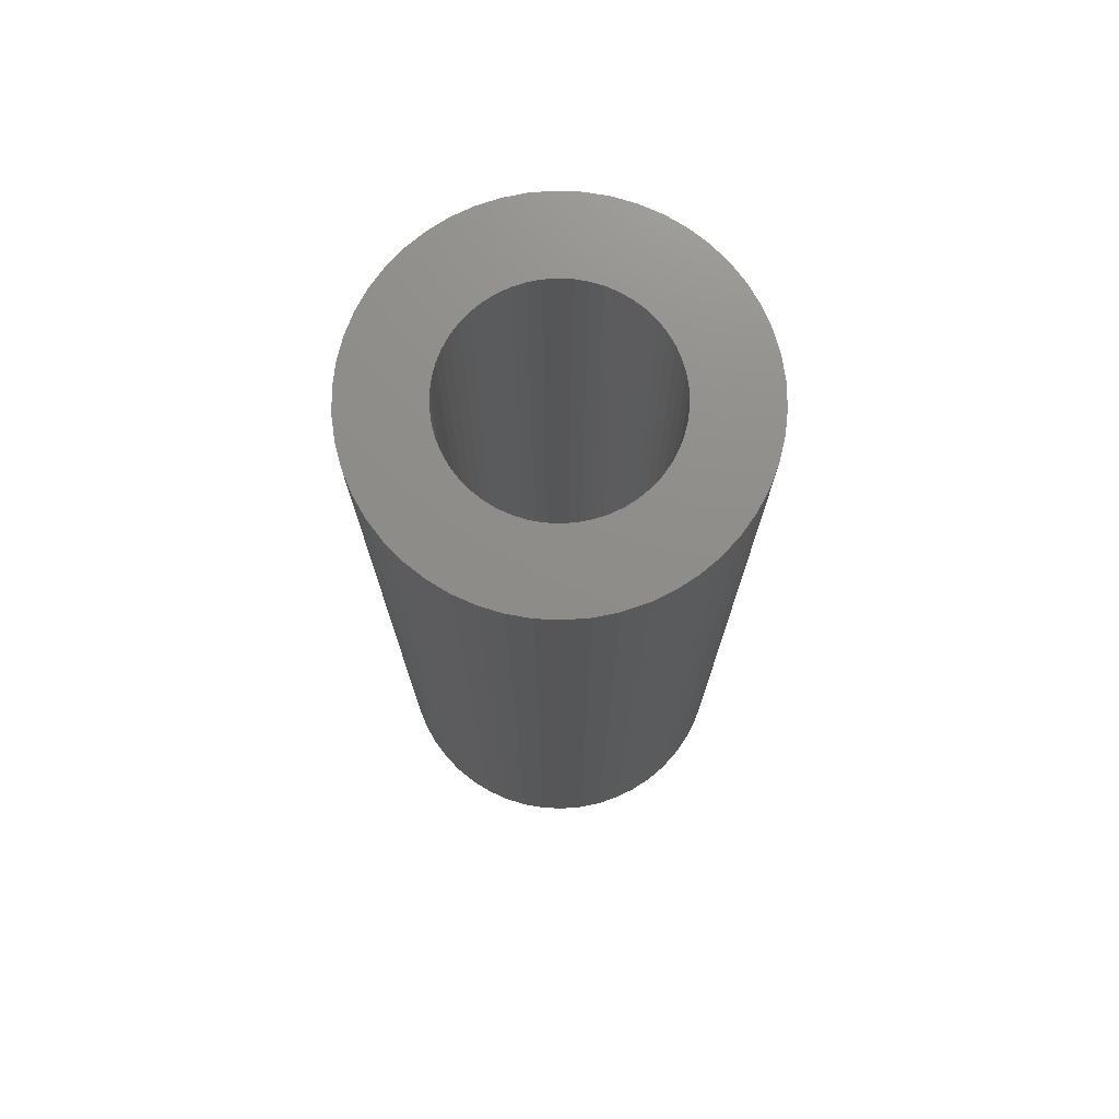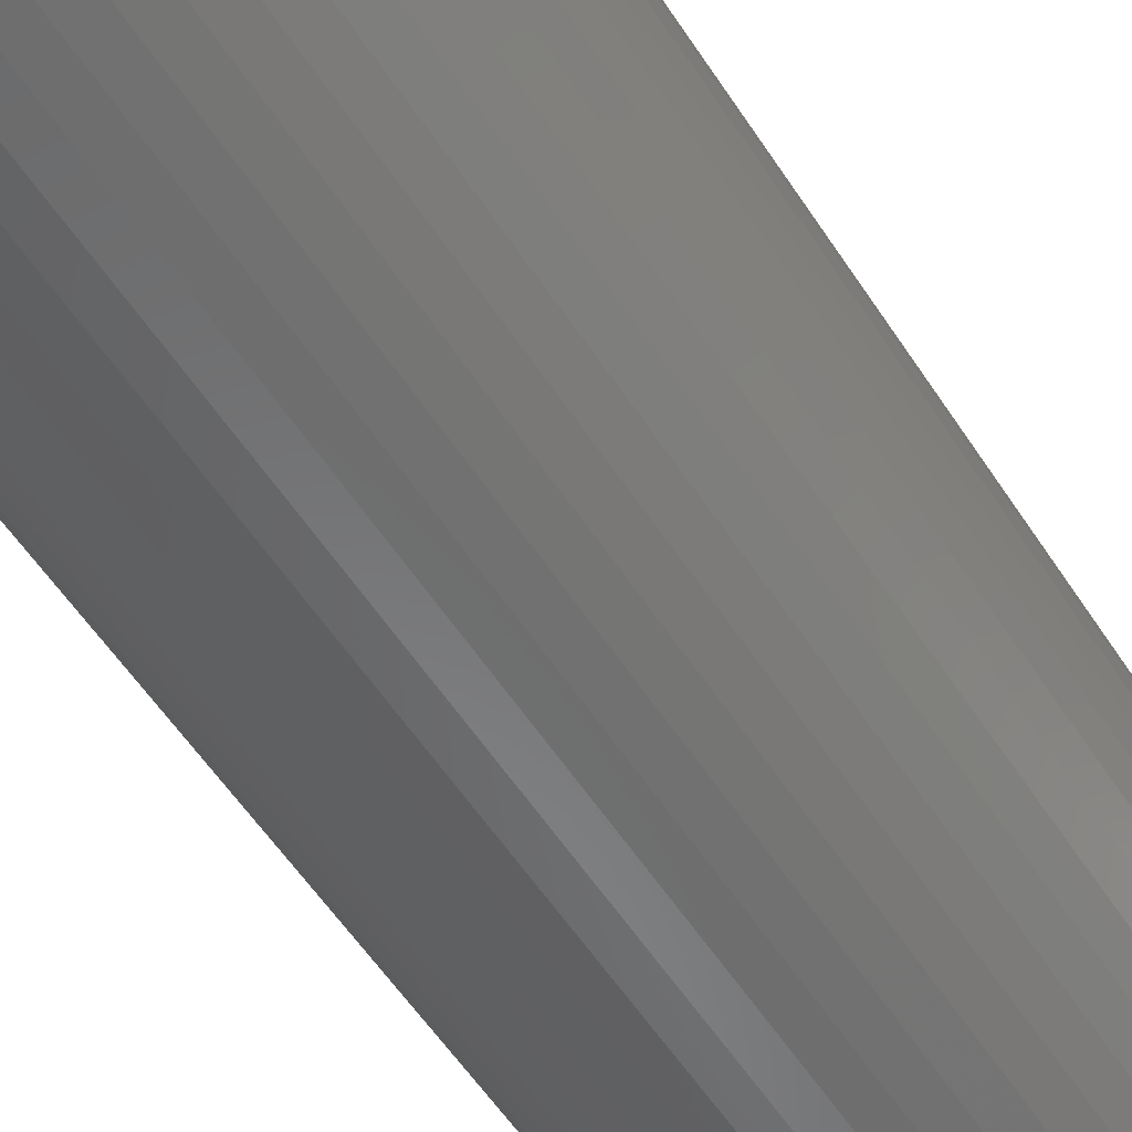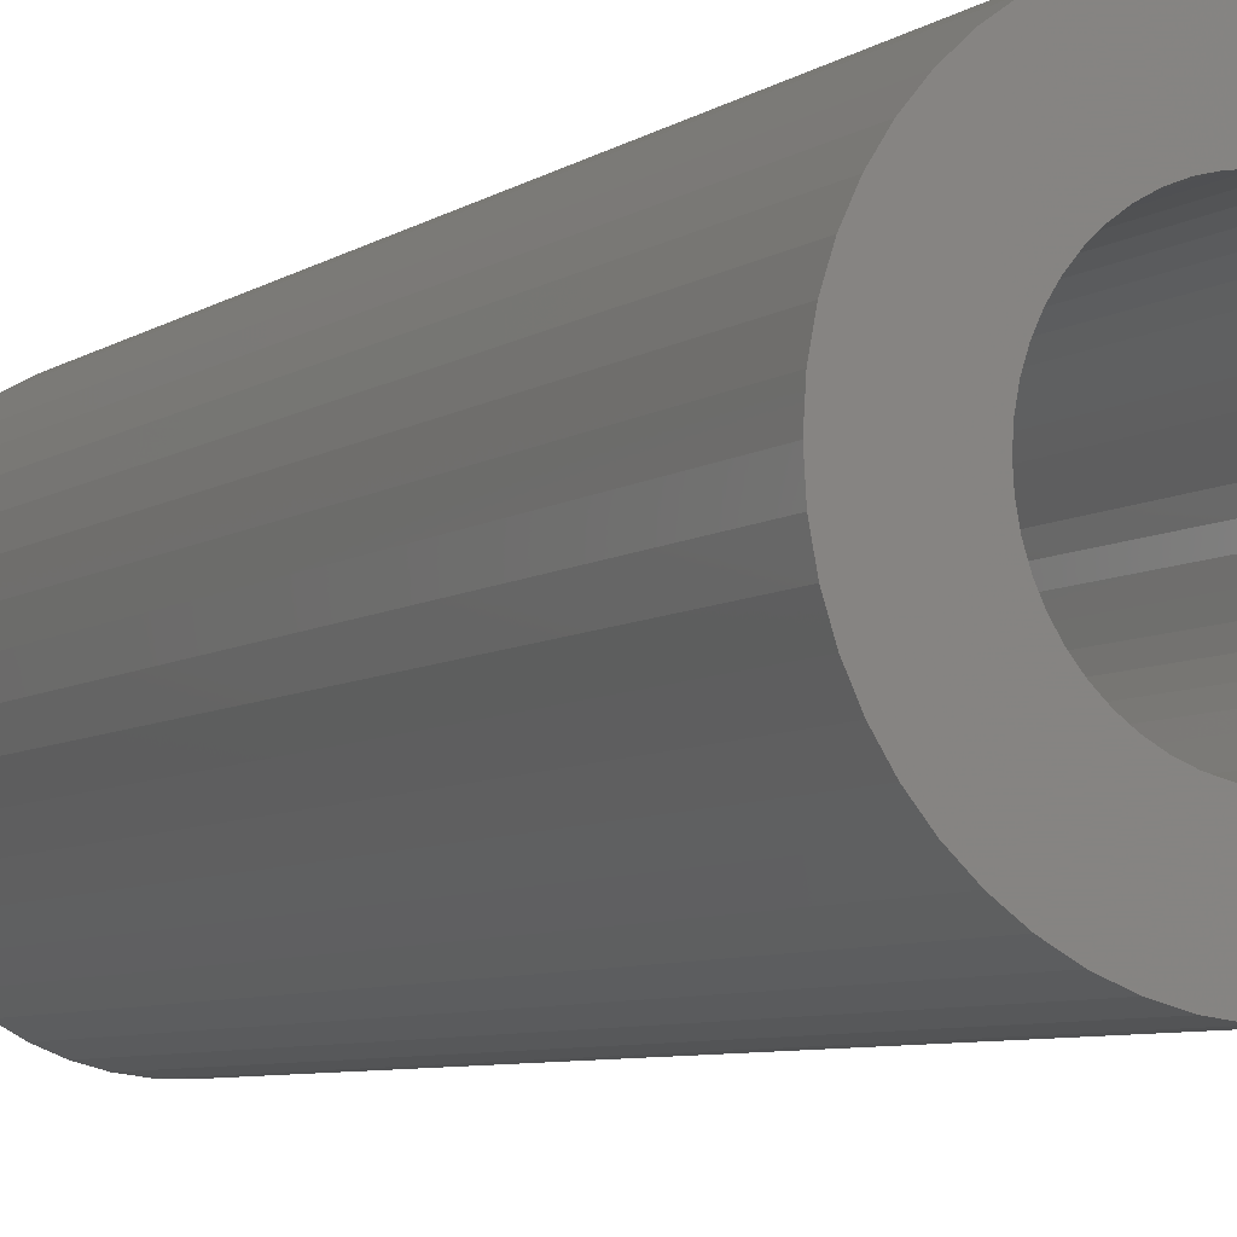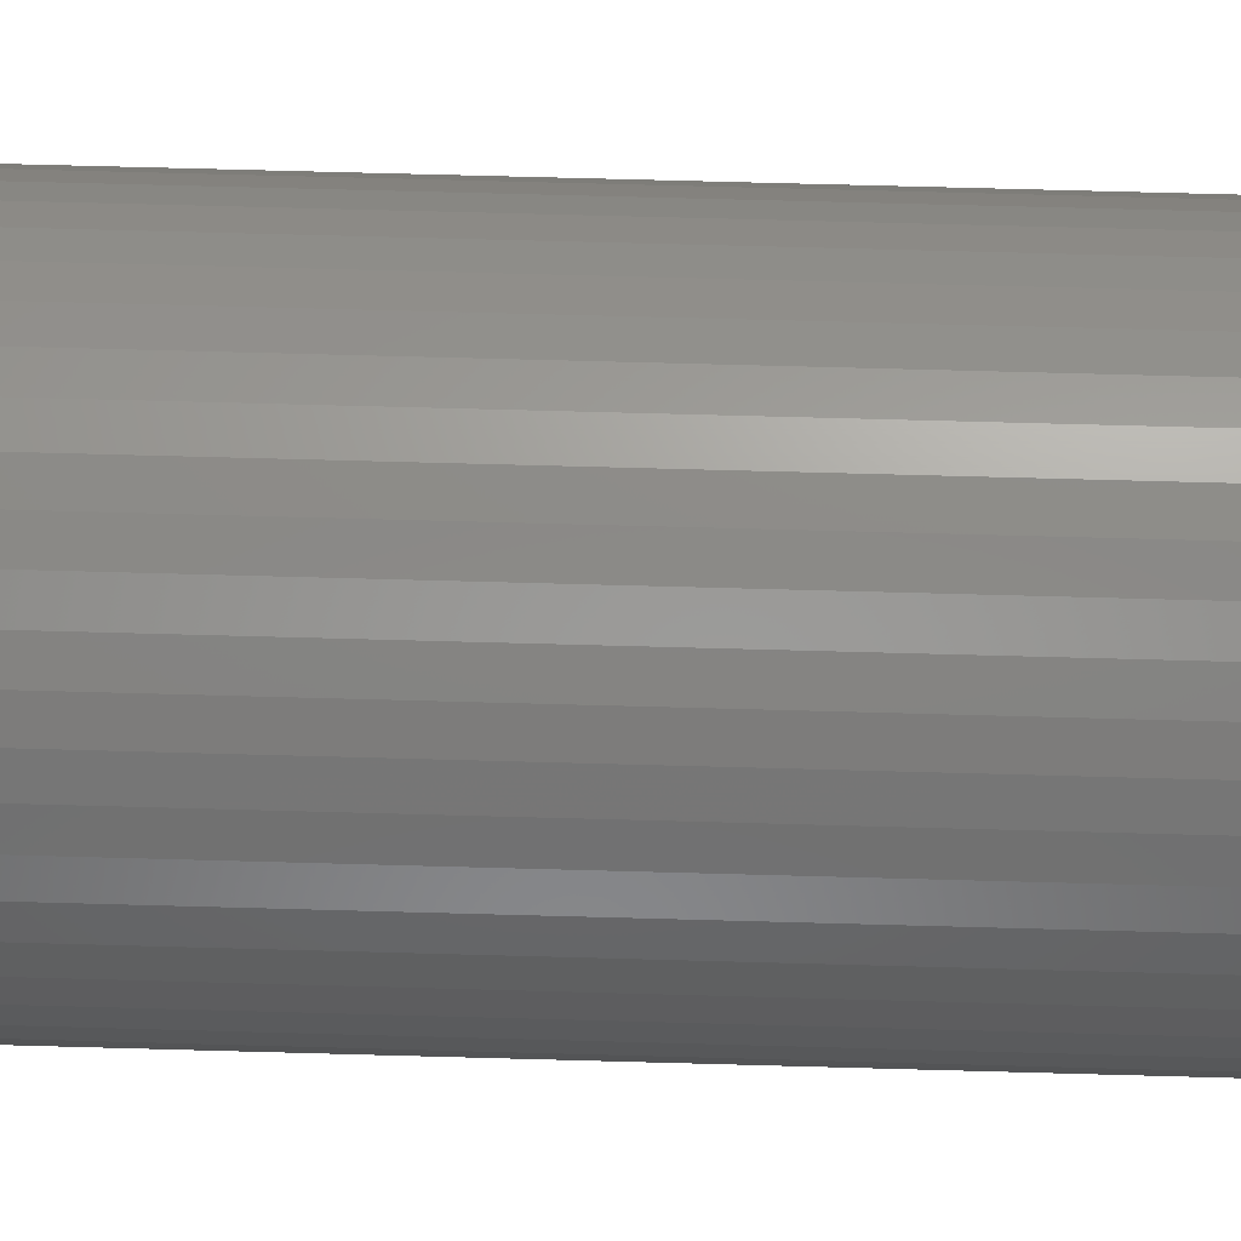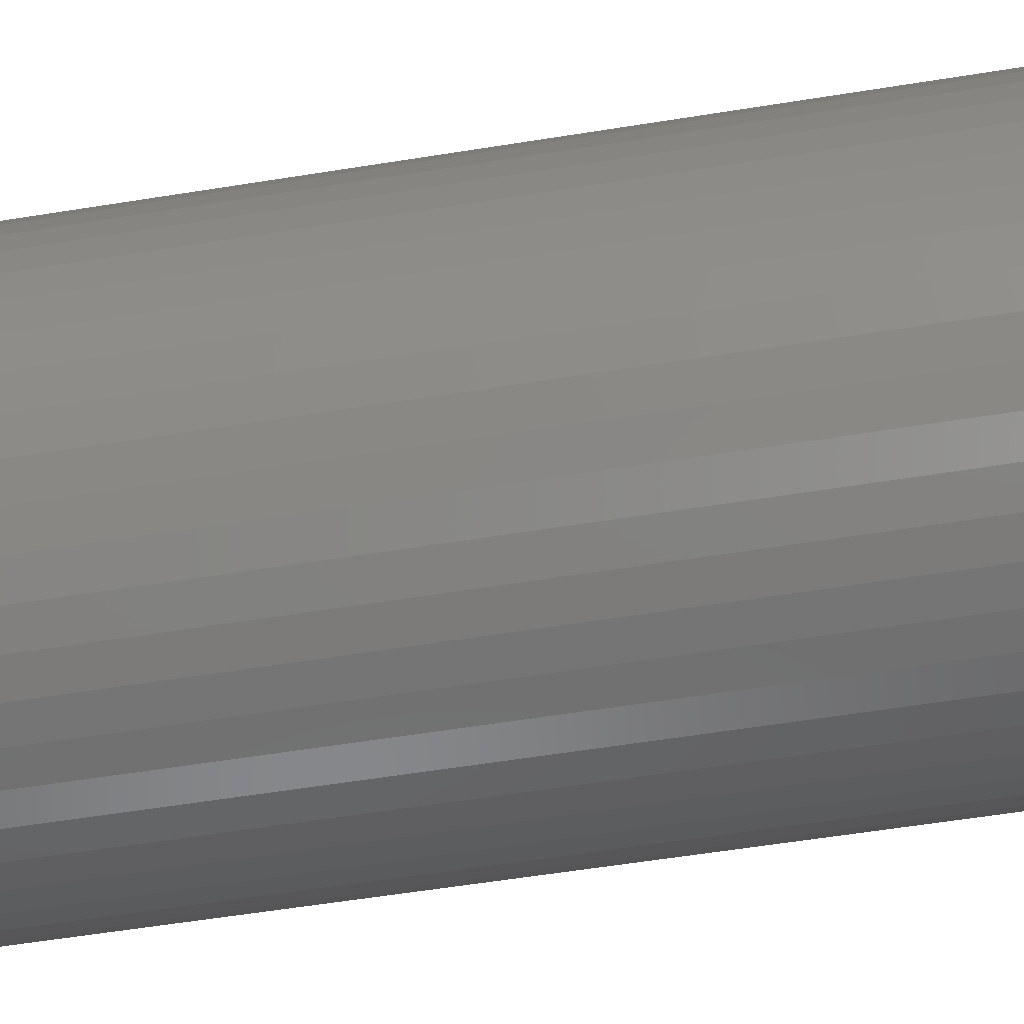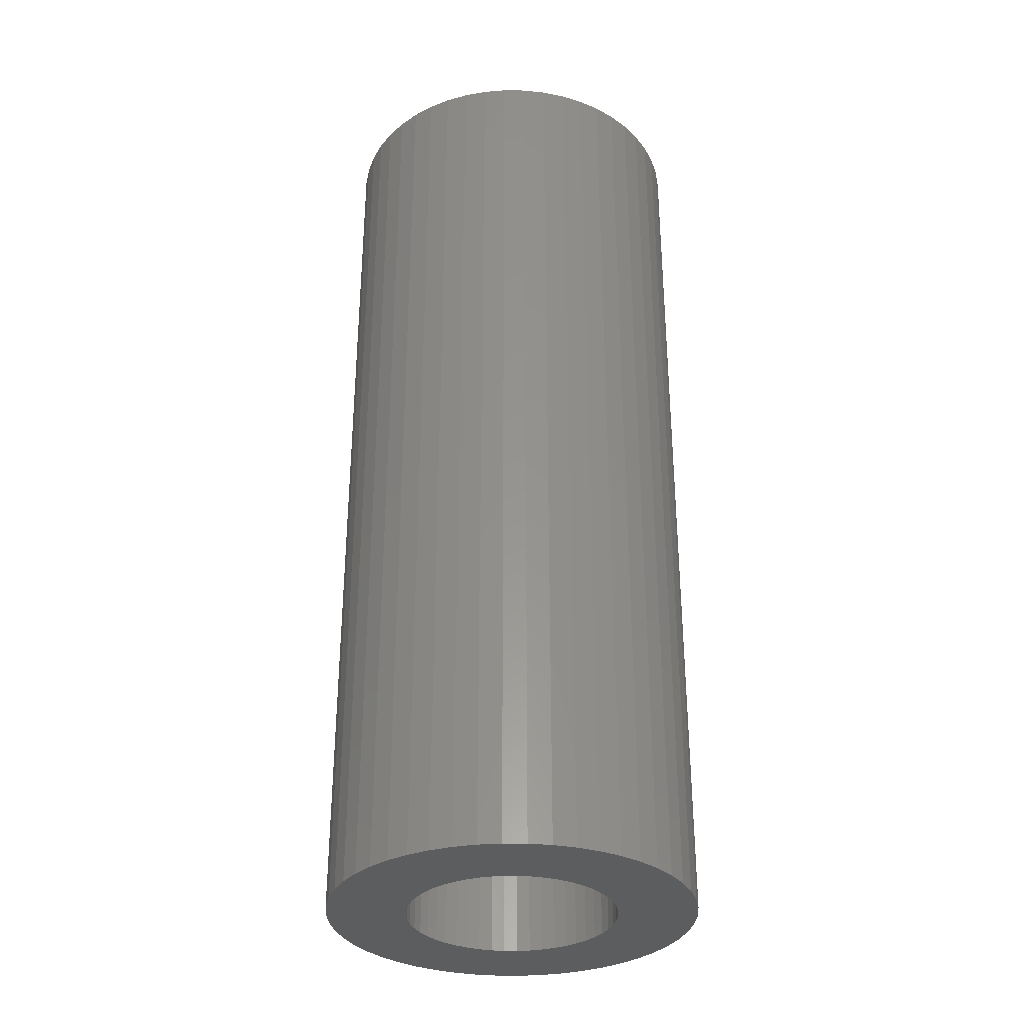
<metadata>
{"format":"stl","ext":"stl","renderer":"f3d","projection":"perspective","resolution":1024,"background":"white","views":[{"elev":74.1,"azim":-18.9,"up":"+Z"},{"elev":-56.0,"azim":-147.5,"up":"+Y"},{"elev":-6.5,"azim":152.1,"up":"+Y"},{"elev":67.8,"azim":-88.4,"up":"+Y"},{"elev":-54.1,"azim":-80.1,"up":"+Y"},{"elev":-32.5,"azim":-152.0,"up":"+Z"}]}
</metadata>
<code>
# stl→obj: 200 verts, 400 faces
v 1.75 0 4.5
v 1.736 0.2193 -4.5
v 1.736 0.2193 4.5
v 1.75 0 -4.5
v -1.75 0 -4.5
v -1.736 0.2193 4.5
v -1.736 0.2193 -4.5
v -1.75 0 4.5
v 0.1099 1.747 -4.5
v -0.1099 1.747 4.5
v 0.1099 1.747 4.5
v -0.1099 1.747 -4.5
v -0.1099 -1.747 -4.5
v 0.1099 -1.747 4.5
v -0.1099 -1.747 4.5
v 0.1099 -1.747 -4.5
v 1.276 1.198 -4.5
v 1.115 1.348 4.5
v 1.276 1.198 4.5
v 1.115 1.348 -4.5
v -1.115 1.348 -4.5
v -1.276 1.198 4.5
v -1.115 1.348 4.5
v -1.276 1.198 -4.5
v -0.5408 1.664 -4.5
v -0.7451 1.583 4.5
v -0.5408 1.664 4.5
v -0.7451 1.583 -4.5
v 1.534 -0.8431 4.5
v 1.627 -0.6442 -4.5
v 1.627 -0.6442 4.5
v 1.534 -0.8431 -4.5
v 1.627 0.6442 4.5
v 1.534 0.8431 -4.5
v 1.534 0.8431 4.5
v 1.627 0.6442 -4.5
v 0.7451 1.583 -4.5
v 0.5408 1.664 4.5
v 0.7451 1.583 4.5
v 0.5408 1.664 -4.5
v 0.9377 1.478 4.5
v 0.9377 1.478 -4.5
v -1.627 0.6442 -4.5
v -1.534 0.8431 4.5
v -1.534 0.8431 -4.5
v -1.627 0.6442 4.5
v -1.416 1.029 -4.5
v -1.416 1.029 4.5
v 1 0 4.5
v 0.9921 0.1253 4.5
v 1.695 0.4352 4.5
v 1.736 -0.2193 4.5
v 0.9686 0.2487 4.5
v 0.9921 -0.1253 4.5
v 0.9298 0.3681 4.5
v 1.695 -0.4352 4.5
v 0.8763 0.4818 4.5
v 1.416 1.029 4.5
v 0.9686 -0.2487 4.5
v 0.809 0.5878 4.5
v 0.729 0.6845 4.5
v 0.9298 -0.3681 4.5
v 0.6374 0.7705 4.5
v 0.5358 0.8443 4.5
v 0.4258 0.9048 4.5
v 0.309 0.9511 4.5
v 0.3279 1.719 4.5
v 0.1874 0.9823 4.5
v 0.06279 0.998 4.5
v -0.06279 0.998 4.5
v -0.1874 0.9823 4.5
v -0.3279 1.719 4.5
v -0.309 0.9511 4.5
v -0.4258 0.9048 4.5
v -0.5358 0.8443 4.5
v -0.9377 1.478 4.5
v -0.6374 0.7705 4.5
v -0.729 0.6845 4.5
v -0.809 0.5878 4.5
v -0.8763 0.4818 4.5
v -0.9298 0.3681 4.5
v 0.8763 -0.4818 4.5
v 1.416 -1.029 4.5
v 0.809 -0.5878 4.5
v 1.276 -1.198 4.5
v 0.729 -0.6845 4.5
v 1.115 -1.348 4.5
v 0.6374 -0.7705 4.5
v 0.9377 -1.478 4.5
v 0.5358 -0.8443 4.5
v 0.7451 -1.583 4.5
v 0.4258 -0.9048 4.5
v 0.5408 -1.664 4.5
v 0.309 -0.9511 4.5
v 0.3279 -1.719 4.5
v 0.1874 -0.9823 4.5
v 0.06279 -0.998 4.5
v -0.06279 -0.998 4.5
v -0.1874 -0.9823 4.5
v -0.3279 -1.719 4.5
v -0.309 -0.9511 4.5
v -0.5408 -1.664 4.5
v -0.4258 -0.9048 4.5
v -0.7451 -1.583 4.5
v -0.5358 -0.8443 4.5
v -0.9377 -1.478 4.5
v -0.6374 -0.7705 4.5
v -1.115 -1.348 4.5
v -0.729 -0.6845 4.5
v -1.276 -1.198 4.5
v -0.809 -0.5878 4.5
v -1.416 -1.029 4.5
v -0.8763 -0.4818 4.5
v -1.534 -0.8431 4.5
v -0.9298 -0.3681 4.5
v -1.627 -0.6442 4.5
v -0.9686 -0.2487 4.5
v -1.695 -0.4352 4.5
v -0.9921 -0.1253 4.5
v -1.736 -0.2193 4.5
v -1 0 4.5
v -0.9686 0.2487 4.5
v -1.695 0.4352 4.5
v -0.9921 0.1253 4.5
v -0.9377 1.478 -4.5
v -0.3279 1.719 -4.5
v 1 0 -4.5
v 1.736 -0.2193 -4.5
v 0.9921 -0.1253 -4.5
v 1.695 -0.4352 -4.5
v 0.9686 -0.2487 -4.5
v 0.9921 0.1253 -4.5
v 0.9298 -0.3681 -4.5
v 1.695 0.4352 -4.5
v 0.8763 -0.4818 -4.5
v 1.416 -1.029 -4.5
v 0.9686 0.2487 -4.5
v 0.809 -0.5878 -4.5
v 1.276 -1.198 -4.5
v 0.729 -0.6845 -4.5
v 1.115 -1.348 -4.5
v 0.9298 0.3681 -4.5
v 0.6374 -0.7705 -4.5
v 0.9377 -1.478 -4.5
v 0.5358 -0.8443 -4.5
v 0.7451 -1.583 -4.5
v 0.4258 -0.9048 -4.5
v 0.5408 -1.664 -4.5
v 0.309 -0.9511 -4.5
v 0.3279 -1.719 -4.5
v 0.1874 -0.9823 -4.5
v 0.06279 -0.998 -4.5
v -0.06279 -0.998 -4.5
v -0.1874 -0.9823 -4.5
v -0.3279 -1.719 -4.5
v -0.309 -0.9511 -4.5
v -0.5408 -1.664 -4.5
v -0.4258 -0.9048 -4.5
v -0.7451 -1.583 -4.5
v -0.5358 -0.8443 -4.5
v -0.9377 -1.478 -4.5
v -0.6374 -0.7705 -4.5
v -1.115 -1.348 -4.5
v -0.729 -0.6845 -4.5
v -1.276 -1.198 -4.5
v -0.809 -0.5878 -4.5
v -1.416 -1.029 -4.5
v -0.8763 -0.4818 -4.5
v -1.534 -0.8431 -4.5
v -0.9298 -0.3681 -4.5
v 0.8763 0.4818 -4.5
v 1.416 1.029 -4.5
v 0.809 0.5878 -4.5
v 0.729 0.6845 -4.5
v 0.6374 0.7705 -4.5
v 0.5358 0.8443 -4.5
v 0.4258 0.9048 -4.5
v 0.309 0.9511 -4.5
v 0.3279 1.719 -4.5
v 0.1874 0.9823 -4.5
v 0.06279 0.998 -4.5
v -0.06279 0.998 -4.5
v -0.1874 0.9823 -4.5
v -0.309 0.9511 -4.5
v -0.4258 0.9048 -4.5
v -0.5358 0.8443 -4.5
v -0.6374 0.7705 -4.5
v -0.729 0.6845 -4.5
v -0.809 0.5878 -4.5
v -0.8763 0.4818 -4.5
v -0.9298 0.3681 -4.5
v -0.9686 0.2487 -4.5
v -1.695 0.4352 -4.5
v -0.9921 0.1253 -4.5
v -1 0 -4.5
v -1.627 -0.6442 -4.5
v -0.9686 -0.2487 -4.5
v -1.695 -0.4352 -4.5
v -0.9921 -0.1253 -4.5
v -1.736 -0.2193 -4.5
f 1 2 3
f 2 1 4
f 5 6 7
f 6 5 8
f 9 10 11
f 10 9 12
f 13 14 15
f 14 13 16
f 17 18 19
f 18 17 20
f 21 22 23
f 22 21 24
f 25 26 27
f 26 25 28
f 29 30 31
f 30 29 32
f 33 34 35
f 34 33 36
f 37 38 39
f 38 37 40
f 20 41 18
f 41 20 42
f 43 44 45
f 44 43 46
f 47 22 24
f 22 47 48
f 49 1 3
f 50 3 51
f 1 49 52
f 53 51 33
f 54 52 49
f 55 33 35
f 52 54 56
f 57 35 58
f 59 56 54
f 60 58 19
f 56 59 31
f 61 19 18
f 62 31 59
f 31 62 29
f 3 50 49
f 51 53 50
f 63 18 41
f 33 55 53
f 35 57 55
f 58 60 57
f 64 41 39
f 19 61 60
f 18 63 61
f 65 39 38
f 41 64 63
f 39 65 64
f 66 38 67
f 38 66 65
f 67 68 66
f 11 68 67
f 11 69 68
f 11 70 69
f 10 70 11
f 10 71 70
f 72 71 10
f 71 72 73
f 27 73 72
f 73 27 74
f 26 74 27
f 74 26 75
f 76 75 26
f 75 76 77
f 23 77 76
f 77 23 78
f 22 78 23
f 78 22 79
f 48 79 22
f 79 48 80
f 44 80 48
f 80 44 81
f 82 29 62
f 29 82 83
f 84 83 82
f 83 84 85
f 86 85 84
f 85 86 87
f 88 87 86
f 87 88 89
f 90 89 88
f 89 90 91
f 92 91 90
f 91 92 93
f 94 93 92
f 93 94 95
f 96 95 94
f 96 14 95
f 97 14 96
f 98 14 97
f 98 15 14
f 99 15 98
f 100 99 101
f 99 100 15
f 102 101 103
f 104 103 105
f 101 102 100
f 106 105 107
f 108 107 109
f 103 104 102
f 110 109 111
f 112 111 113
f 114 113 115
f 105 106 104
f 116 115 117
f 118 117 119
f 120 119 121
f 46 81 44
f 107 108 106
f 81 46 122
f 109 110 108
f 123 122 46
f 111 112 110
f 122 123 124
f 113 114 112
f 6 124 123
f 115 116 114
f 124 6 121
f 117 118 116
f 8 121 6
f 119 120 118
f 121 8 120
f 28 76 26
f 76 28 125
f 126 27 72
f 27 126 25
f 127 4 128
f 129 128 130
f 4 127 2
f 131 130 30
f 132 2 127
f 133 30 32
f 2 132 134
f 135 32 136
f 137 134 132
f 138 136 139
f 134 137 36
f 140 139 141
f 142 36 137
f 36 142 34
f 128 129 127
f 130 131 129
f 143 141 144
f 30 133 131
f 32 135 133
f 136 138 135
f 145 144 146
f 139 140 138
f 141 143 140
f 147 146 148
f 144 145 143
f 146 147 145
f 149 148 150
f 148 149 147
f 150 151 149
f 16 151 150
f 16 152 151
f 16 153 152
f 13 153 16
f 13 154 153
f 155 154 13
f 154 155 156
f 157 156 155
f 156 157 158
f 159 158 157
f 158 159 160
f 161 160 159
f 160 161 162
f 163 162 161
f 162 163 164
f 165 164 163
f 164 165 166
f 167 166 165
f 166 167 168
f 169 168 167
f 168 169 170
f 171 34 142
f 34 171 172
f 173 172 171
f 172 173 17
f 174 17 173
f 17 174 20
f 175 20 174
f 20 175 42
f 176 42 175
f 42 176 37
f 177 37 176
f 37 177 40
f 178 40 177
f 40 178 179
f 180 179 178
f 180 9 179
f 181 9 180
f 182 9 181
f 182 12 9
f 183 12 182
f 126 183 184
f 183 126 12
f 25 184 185
f 28 185 186
f 184 25 126
f 125 186 187
f 21 187 188
f 185 28 25
f 24 188 189
f 47 189 190
f 45 190 191
f 186 125 28
f 43 191 192
f 193 192 194
f 7 194 195
f 196 170 169
f 187 21 125
f 170 196 197
f 188 24 21
f 198 197 196
f 189 47 24
f 197 198 199
f 190 45 47
f 200 199 198
f 191 43 45
f 199 200 195
f 192 193 43
f 5 195 200
f 194 7 193
f 195 5 7
f 16 95 14
f 95 16 150
f 148 91 93
f 91 148 146
f 51 36 33
f 36 51 134
f 3 134 51
f 134 3 2
f 58 17 19
f 17 58 172
f 35 172 58
f 172 35 34
f 40 67 38
f 67 40 179
f 179 11 67
f 11 179 9
f 42 39 41
f 39 42 37
f 45 48 47
f 48 45 44
f 193 46 43
f 46 193 123
f 7 123 193
f 123 7 6
f 125 23 76
f 23 125 21
f 12 72 10
f 72 12 126
f 52 4 1
f 4 52 128
f 85 136 83
f 136 85 139
f 169 116 196
f 116 169 114
f 165 112 167
f 112 165 110
f 146 89 91
f 89 146 144
f 31 130 56
f 130 31 30
f 83 32 29
f 32 83 136
f 198 120 200
f 120 198 118
f 200 8 5
f 8 200 120
f 196 118 198
f 118 196 116
f 144 87 89
f 87 144 141
f 150 93 95
f 93 150 148
f 56 128 52
f 128 56 130
f 155 15 100
f 15 155 13
f 159 102 104
f 102 159 157
f 157 100 102
f 100 157 155
f 167 114 169
f 114 167 112
f 141 85 87
f 85 141 139
f 163 106 108
f 106 163 161
f 165 108 110
f 108 165 163
f 161 104 106
f 104 161 159
f 122 191 81
f 191 122 192
f 171 60 173
f 60 171 57
f 178 65 66
f 65 178 177
f 185 73 74
f 73 185 184
f 81 190 80
f 190 81 191
f 129 49 127
f 49 129 54
f 147 94 92
f 94 147 149
f 175 61 63
f 61 175 174
f 182 69 70
f 69 182 181
f 176 63 64
f 63 176 175
f 79 188 78
f 188 79 189
f 186 74 75
f 74 186 185
f 187 75 77
f 75 187 186
f 127 50 132
f 50 127 49
f 145 92 90
f 92 145 147
f 135 62 133
f 62 135 82
f 149 96 94
f 96 149 151
f 173 61 174
f 61 173 60
f 180 66 68
f 66 180 178
f 181 68 69
f 68 181 180
f 177 64 65
f 64 177 176
f 121 194 124
f 194 121 195
f 124 192 122
f 192 124 194
f 80 189 79
f 189 80 190
f 183 70 71
f 70 183 182
f 184 71 73
f 71 184 183
f 188 77 78
f 77 188 187
f 131 54 129
f 54 131 59
f 140 84 138
f 84 140 86
f 138 82 135
f 82 138 84
f 111 168 113
f 168 111 166
f 113 170 115
f 170 113 168
f 151 97 96
f 97 151 152
f 142 57 171
f 57 142 55
f 137 55 142
f 55 137 53
f 132 53 137
f 53 132 50
f 152 98 97
f 98 152 153
f 156 103 101
f 103 156 158
f 119 195 121
f 195 119 199
f 115 197 117
f 197 115 170
f 143 90 88
f 90 143 145
f 133 59 131
f 59 133 62
f 162 109 107
f 109 162 164
f 154 101 99
f 101 154 156
f 158 105 103
f 105 158 160
f 117 199 119
f 199 117 197
f 109 166 111
f 166 109 164
f 140 88 86
f 88 140 143
f 153 99 98
f 99 153 154
f 160 107 105
f 107 160 162

</code>
